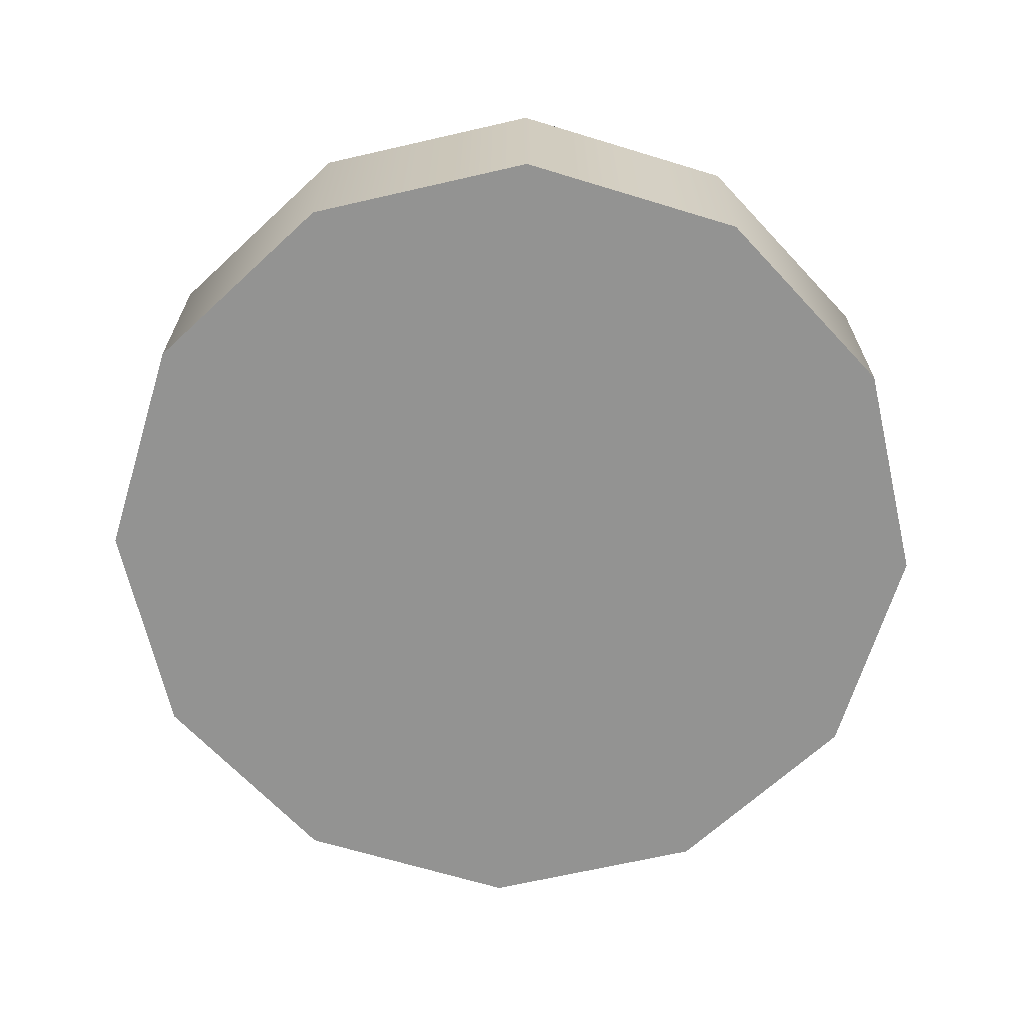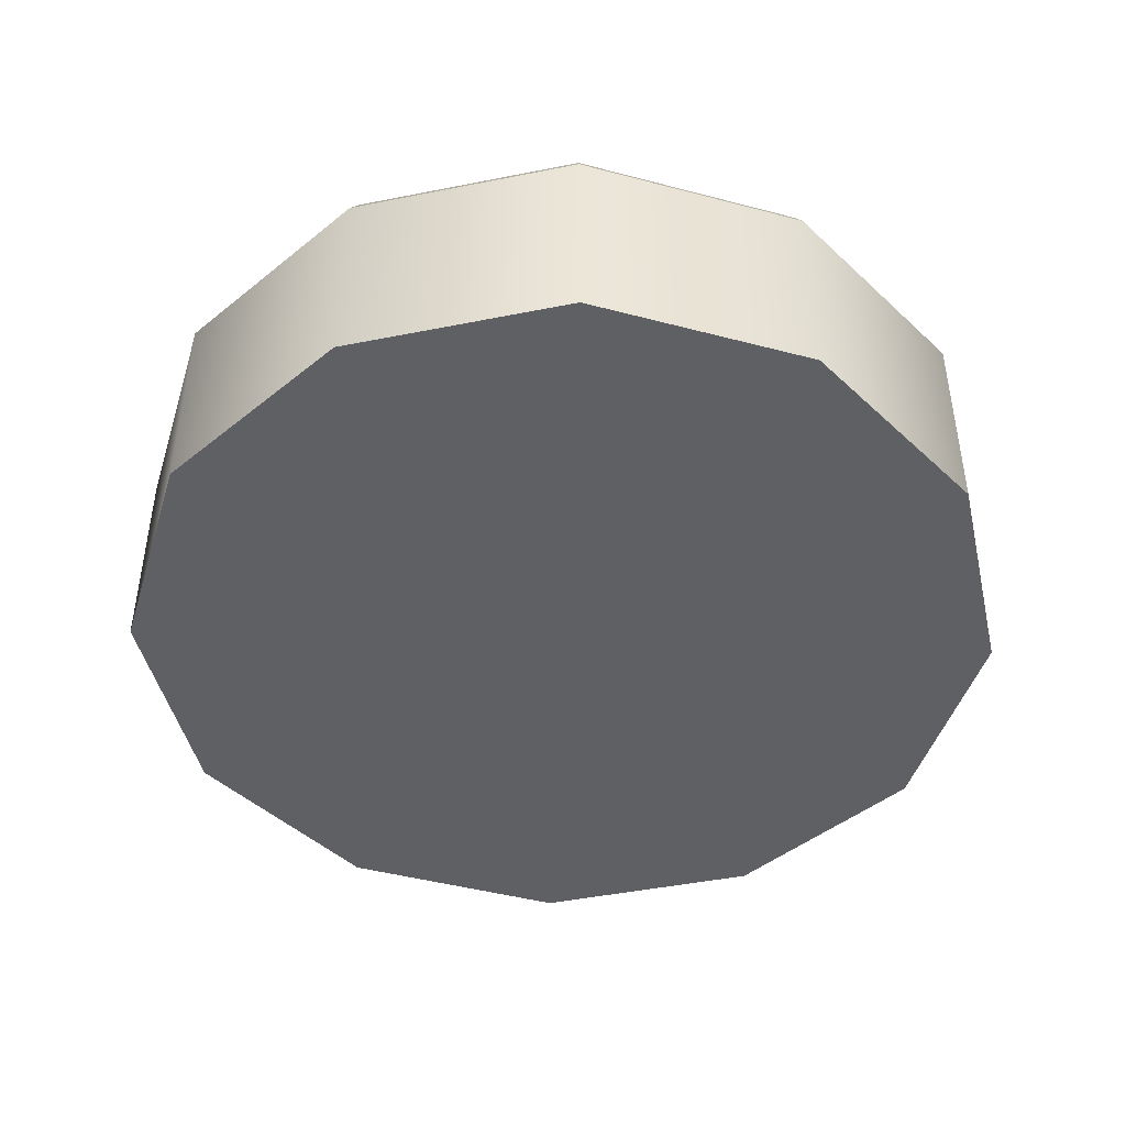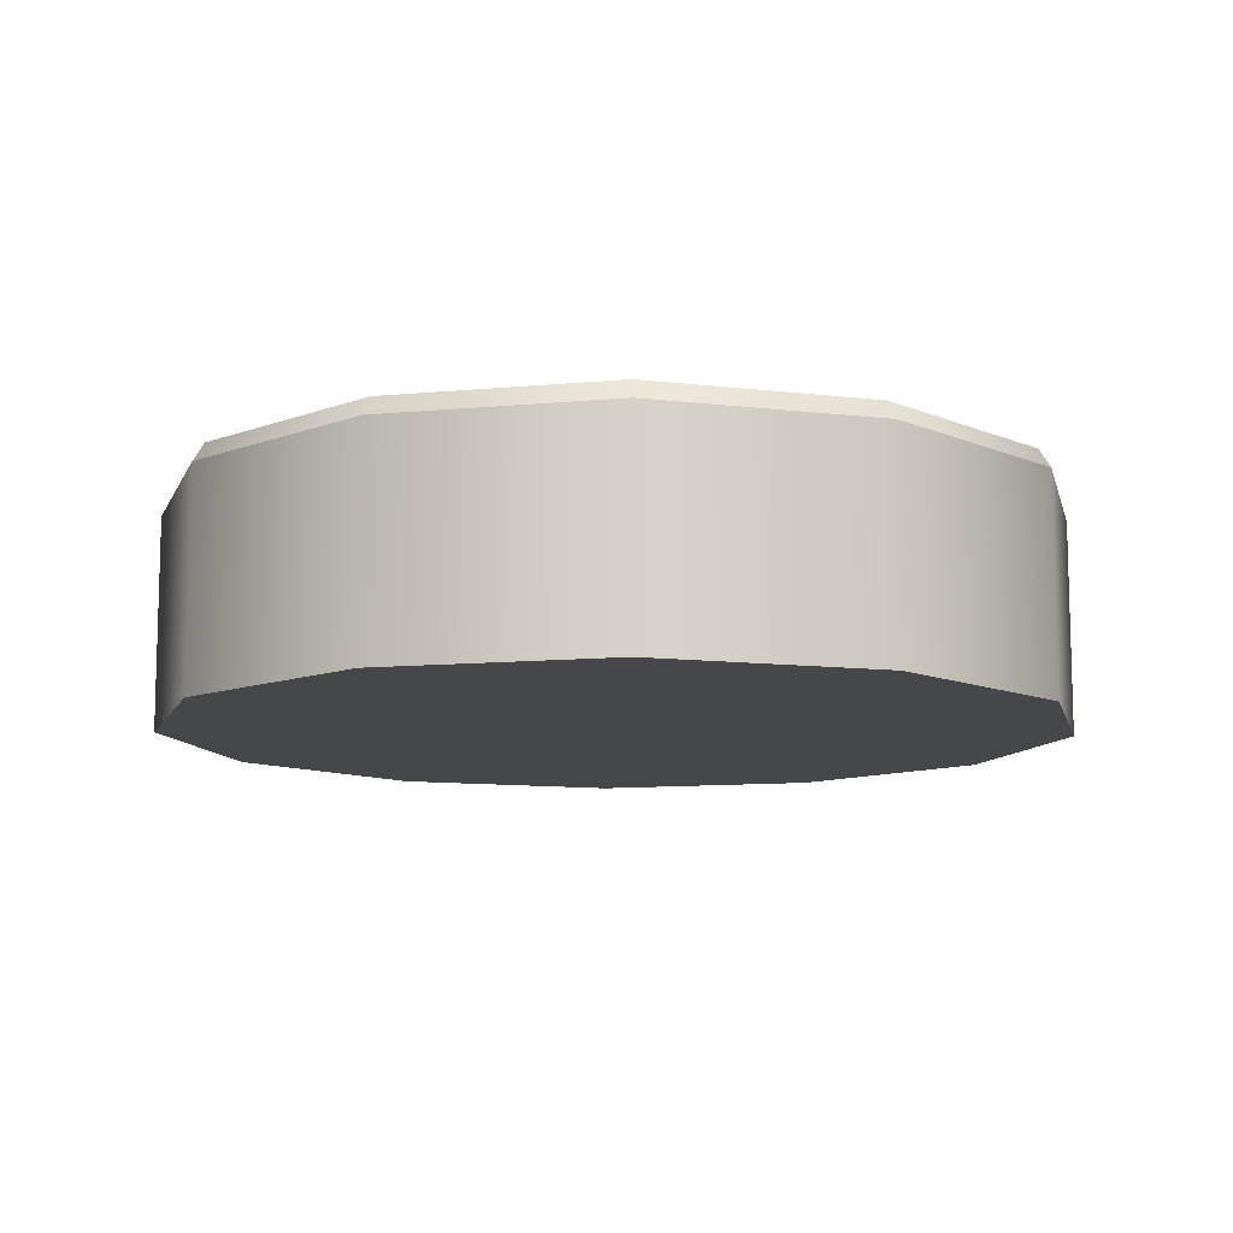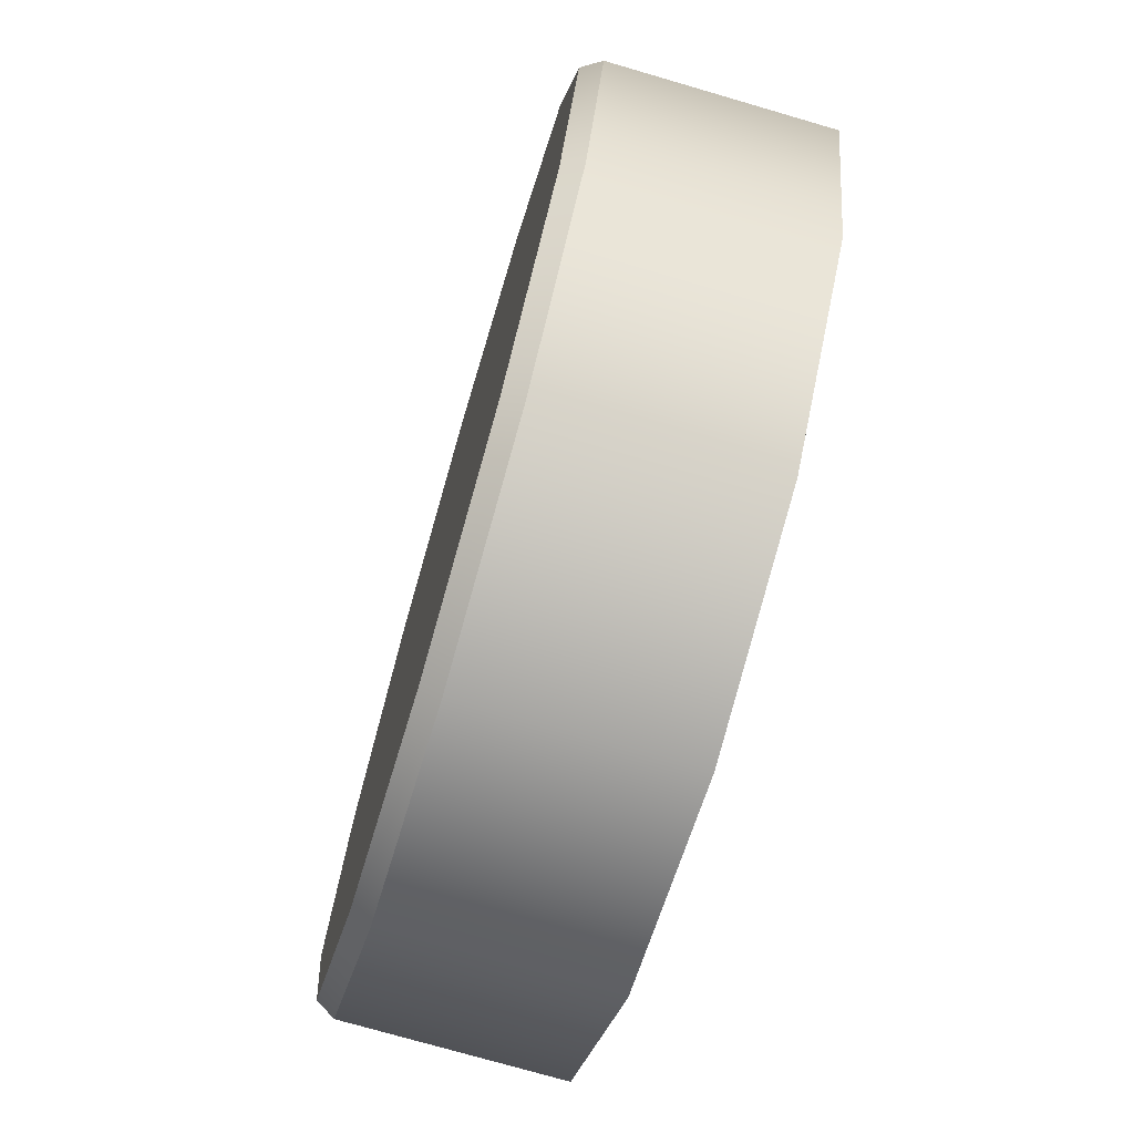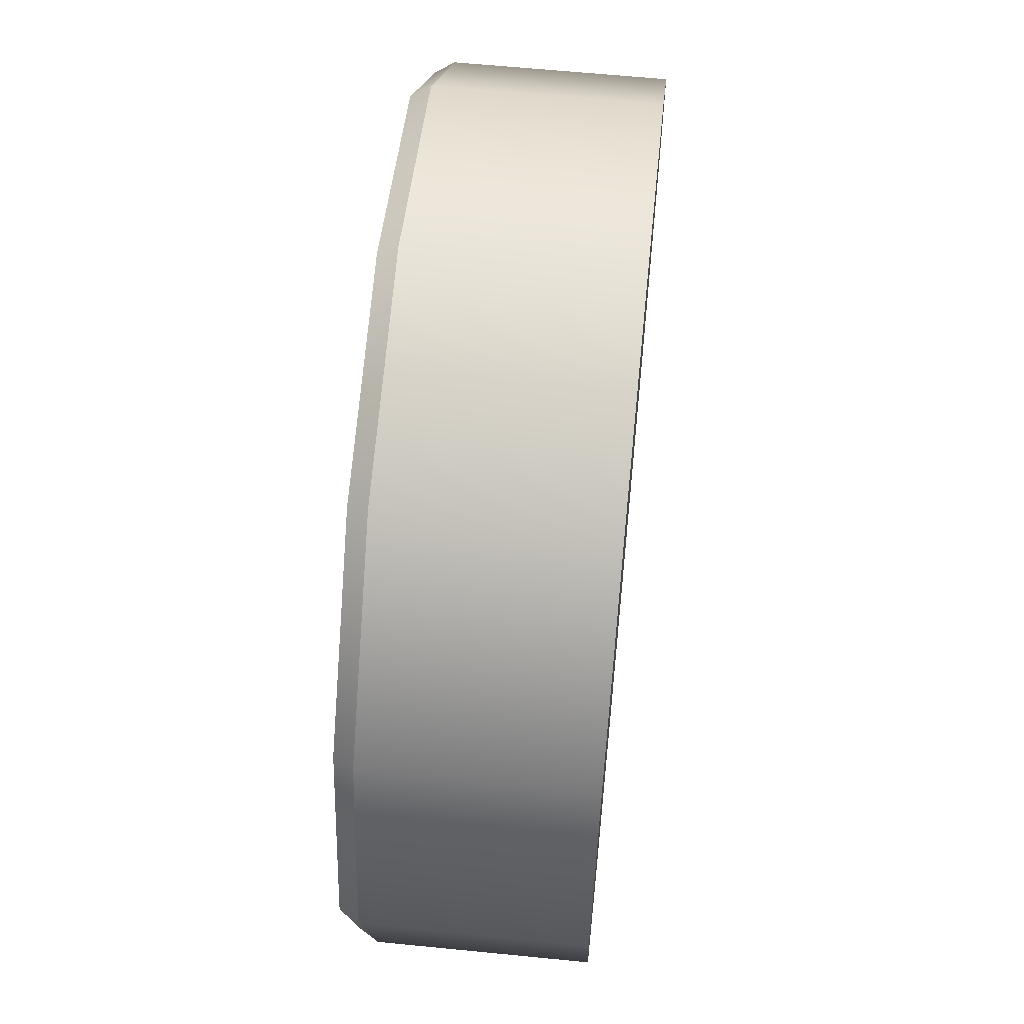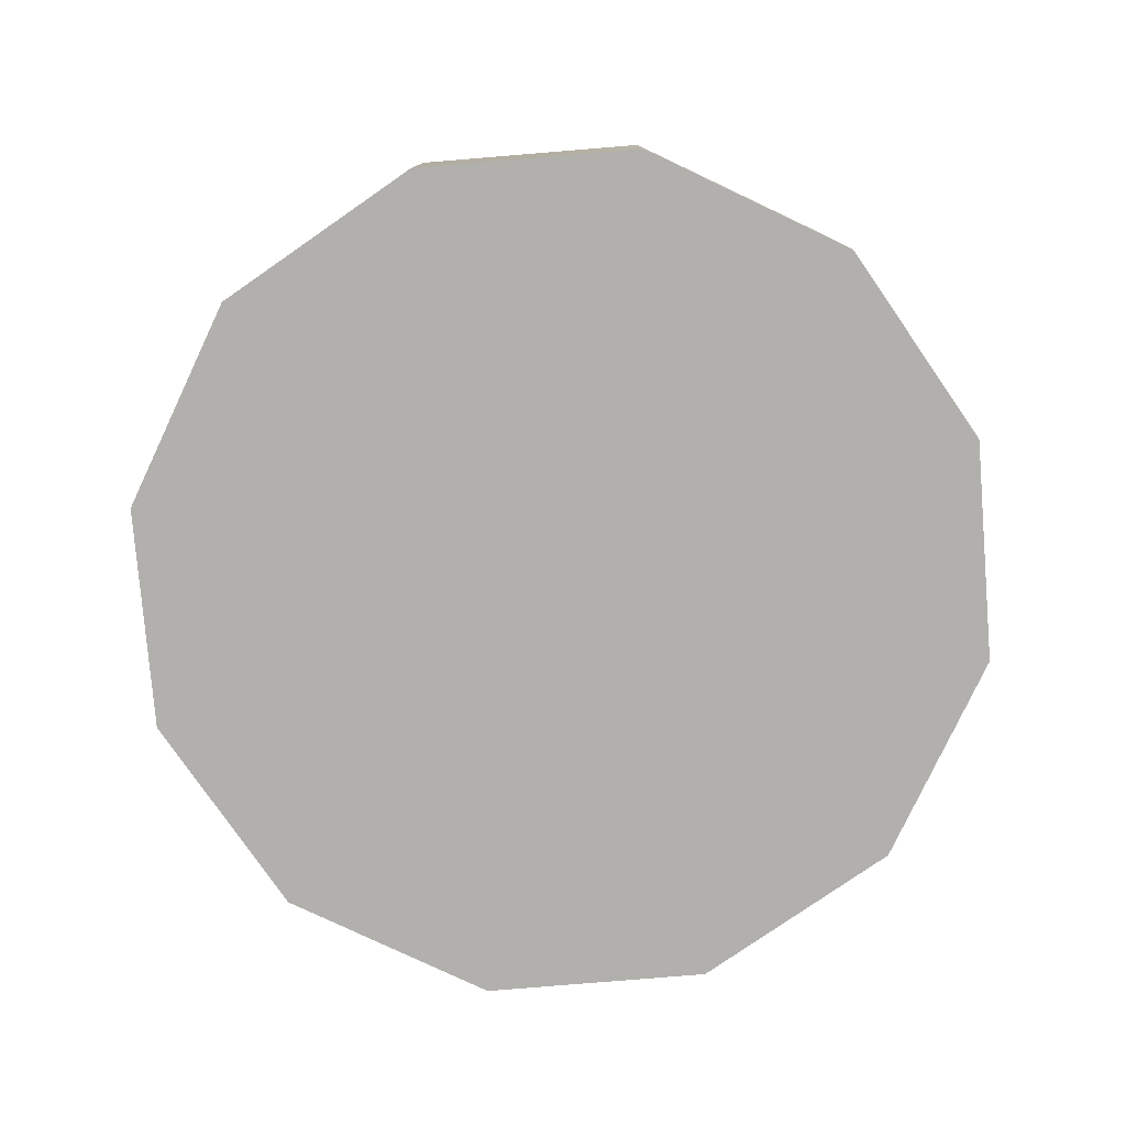
<metadata>
{"format":"obj","ext":"obj","renderer":"f3d","projection":"perspective","resolution":1024,"background":"white","views":[{"elev":-66.6,"azim":-2.0,"up":"+Z"},{"elev":-45.2,"azim":-122.0,"up":"+Z"},{"elev":-10.6,"azim":-91.7,"up":"+Z"},{"elev":-73.9,"azim":73.7,"up":"+Y"},{"elev":60.9,"azim":95.8,"up":"+Y"},{"elev":-78.7,"azim":-100.3,"up":"+Z"}]}
</metadata>
<code>
o model_3425
v 0.3132 0.594 -0.3269
v 0.1808 0.7264 -0.3269
v 0.3049 0.5893 -0.3115
v 0.176 0.7182 -0.3115
v -2.861e-06 0.7748 -0.3269
v -2.861e-06 0.7653 -0.3115
v -0.1808 0.7264 -0.3269
v -0.1761 0.7182 -0.3115
v -0.3132 0.594 -0.3269
v -0.3049 0.5893 -0.3115
v -0.3616 0.4132 -0.3269
v -0.3521 0.4132 -0.3115
v -0.3616 0.4132 -0.3269
v -0.3132 0.2324 -0.3269
v -0.3521 0.4132 -0.3115
v -0.3049 0.2372 -0.3115
v -0.1808 0.1001 -0.3269
v -0.1761 0.1083 -0.3115
v -2.861e-06 0.05162 -0.3269
v -2.861e-06 0.06114 -0.3115
v 0.1808 0.1001 -0.3269
v 0.176 0.1083 -0.3115
v 0.3132 0.2324 -0.3269
v 0.3049 0.2372 -0.3115
v 0.3616 0.4132 -0.3269
v 0.3521 0.4132 -0.3115
v 0.3616 0.4132 -0.3269
v 0.3521 0.4132 -0.3115
v 0.3049 0.5893 -0.3115
v 0.176 0.7182 -0.3115
v -2.861e-06 0.4132 -0.3115
v -2.861e-06 0.7653 -0.3115
v -0.1761 0.7182 -0.3115
v -0.3049 0.5893 -0.3115
v -0.3521 0.4132 -0.3115
v -0.3049 0.2372 -0.3115
v -0.1761 0.1083 -0.3115
v -2.861e-06 0.06114 -0.3115
v 0.176 0.1083 -0.3115
v 0.3049 0.2372 -0.3115
v 0.3521 0.4132 -0.3115
v 0.1808 0.7264 -0.3269
v 0.3132 0.594 -0.3269
v 0.3132 0.594 -0.5
v 0.1808 0.7264 -0.5
v -2.861e-06 0.7748 -0.3269
v 0.1808 0.7264 -0.3269
v 0.1808 0.7264 -0.5
v -2.861e-06 0.7748 -0.5
v -0.1808 0.7264 -0.3269
v -0.1808 0.7264 -0.5
v -0.3132 0.594 -0.3269
v -0.3132 0.594 -0.5
v -0.3616 0.4132 -0.3269
v -0.3616 0.4132 -0.5
v -0.3132 0.2324 -0.3269
v -0.3132 0.2324 -0.5
v -0.1808 0.1001 -0.3269
v -0.1808 0.1001 -0.5
v -2.861e-06 0.05162 -0.3269
v -0.1808 0.1001 -0.3269
v -0.1808 0.1001 -0.5
v -2.861e-06 0.05162 -0.5
v 0.1808 0.1001 -0.3269
v 0.1808 0.1001 -0.5
v 0.3132 0.2324 -0.3269
v 0.3132 0.2324 -0.5
v 0.3616 0.4132 -0.3269
v 0.3616 0.4132 -0.5
v -0.1808 0.1001 -0.5
v 0.1808 0.1001 -0.5
v -2.861e-06 0.05162 -0.5
v 0.1808 0.7264 -0.5
v -0.1808 0.7264 -0.5
v -2.861e-06 0.7748 -0.5
v -0.3132 0.594 -0.5
v 0.3132 0.594 -0.5
v 0.3616 0.4132 -0.5
v -0.3616 0.4132 -0.5
v 0.3132 0.2324 -0.5
v -0.3132 0.2324 -0.5
g surface_000
f 73 74 75
f 73 76 74
f 73 77 76
f 76 77 78
f 76 78 79
f 79 78 80
f 79 80 81
f 81 80 71
f 81 71 70
f 70 71 72
f 60 61 62
f 60 62 63
f 64 60 63
f 64 63 65
f 66 64 65
f 66 65 67
f 68 66 67
f 68 67 69
f 43 68 69
f 43 69 44
f 42 43 44
f 42 44 45
f 58 57 59
f 58 56 57
f 56 55 57
f 56 54 55
f 54 53 55
f 54 52 53
f 52 51 53
f 52 50 51
f 50 49 51
f 50 46 49
f 46 48 49
f 46 47 48
f 27 1 28
f 28 1 3
f 1 2 3
f 3 2 4
f 2 5 4
f 4 5 6
f 5 7 6
f 6 7 8
f 7 9 8
f 8 9 10
f 9 11 10
f 10 11 12
f 24 25 26
f 23 25 24
f 22 23 24
f 21 23 22
f 20 21 22
f 19 21 20
f 18 19 20
f 17 19 18
f 16 17 18
f 14 17 16
f 15 14 16
f 13 14 15
f 41 29 31
f 29 30 31
f 30 32 31
f 32 33 31
f 33 34 31
f 34 35 31
f 35 36 31
f 36 37 31
f 37 38 31
f 38 39 31
f 39 40 31
f 40 41 31

</code>
